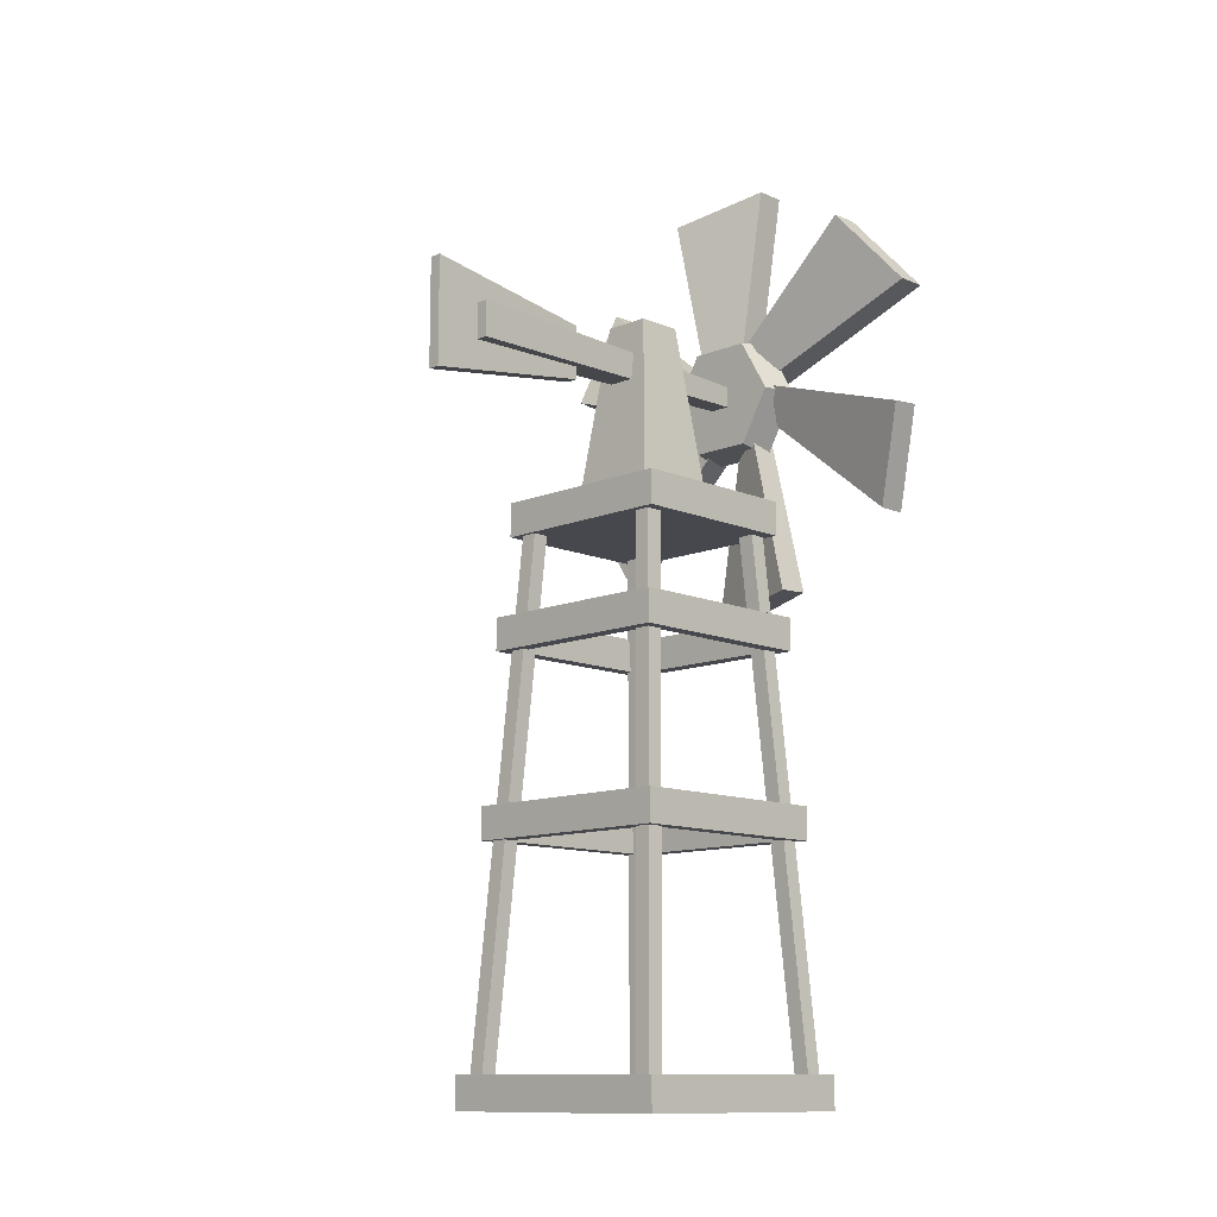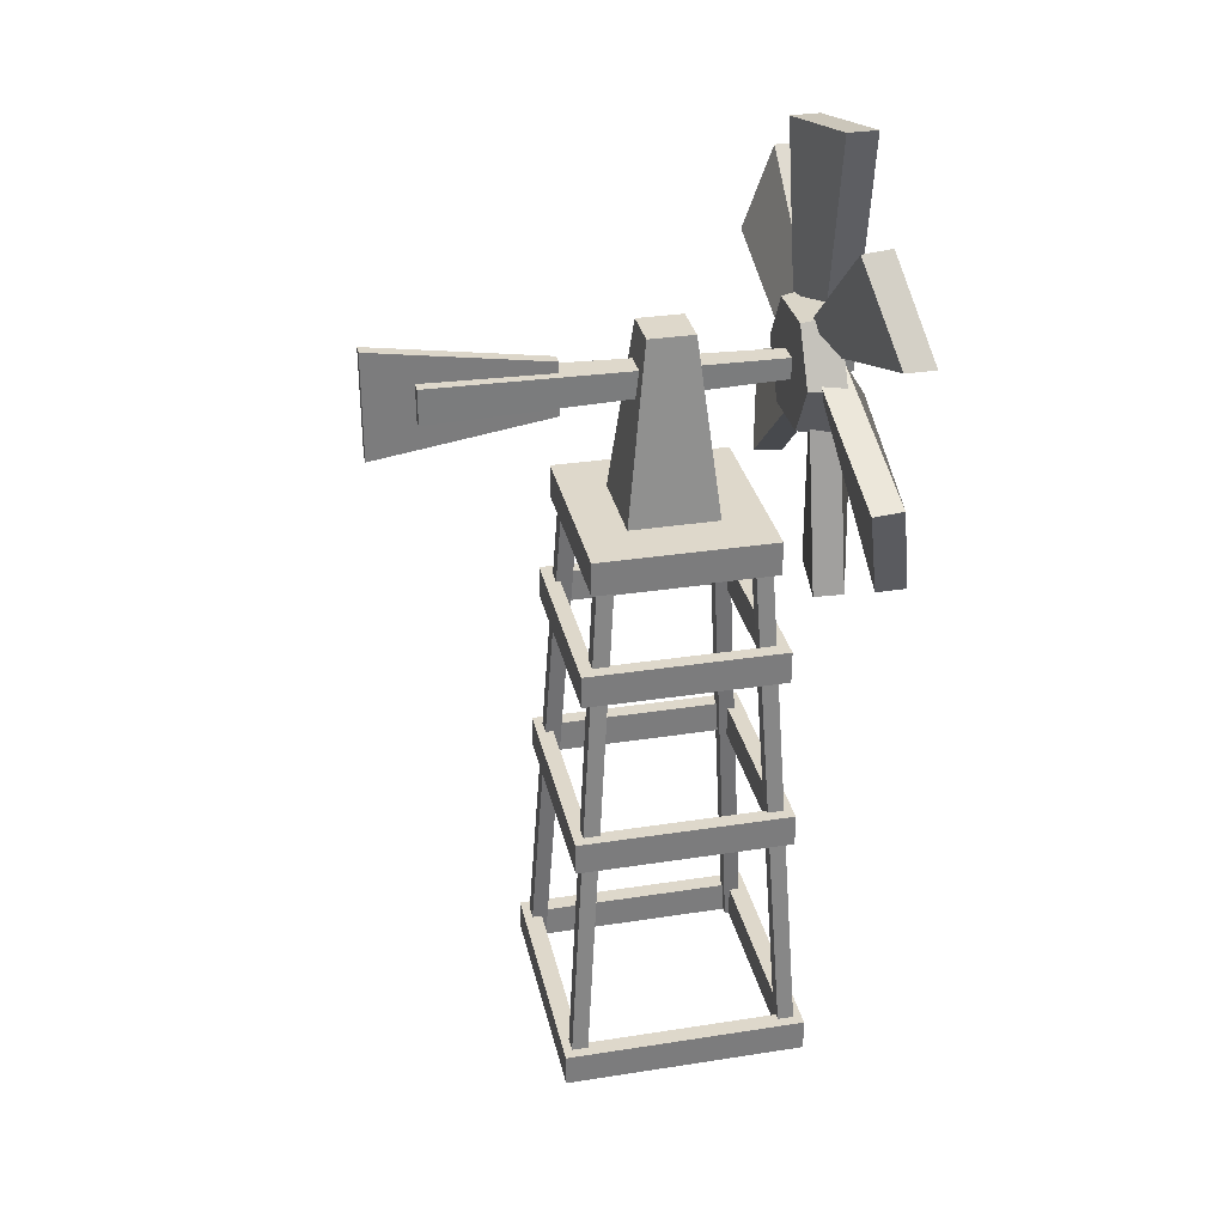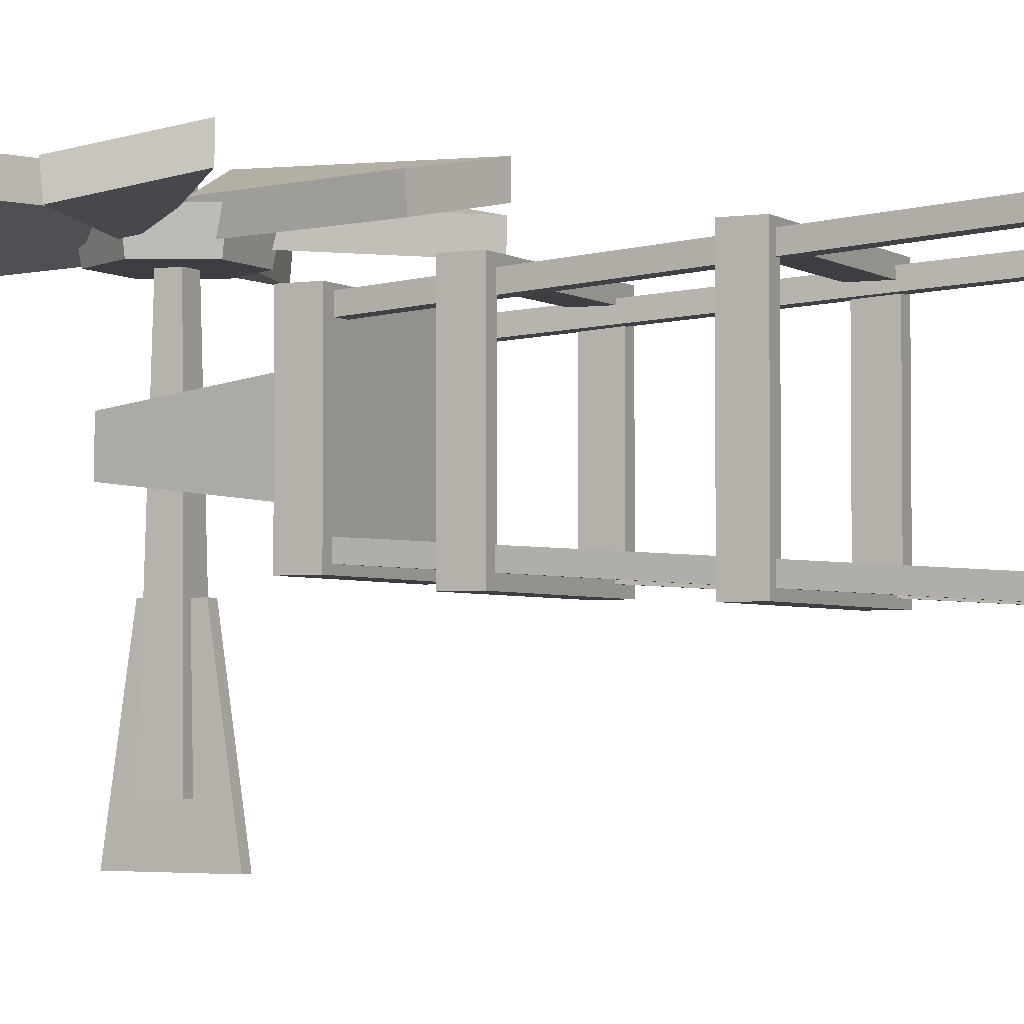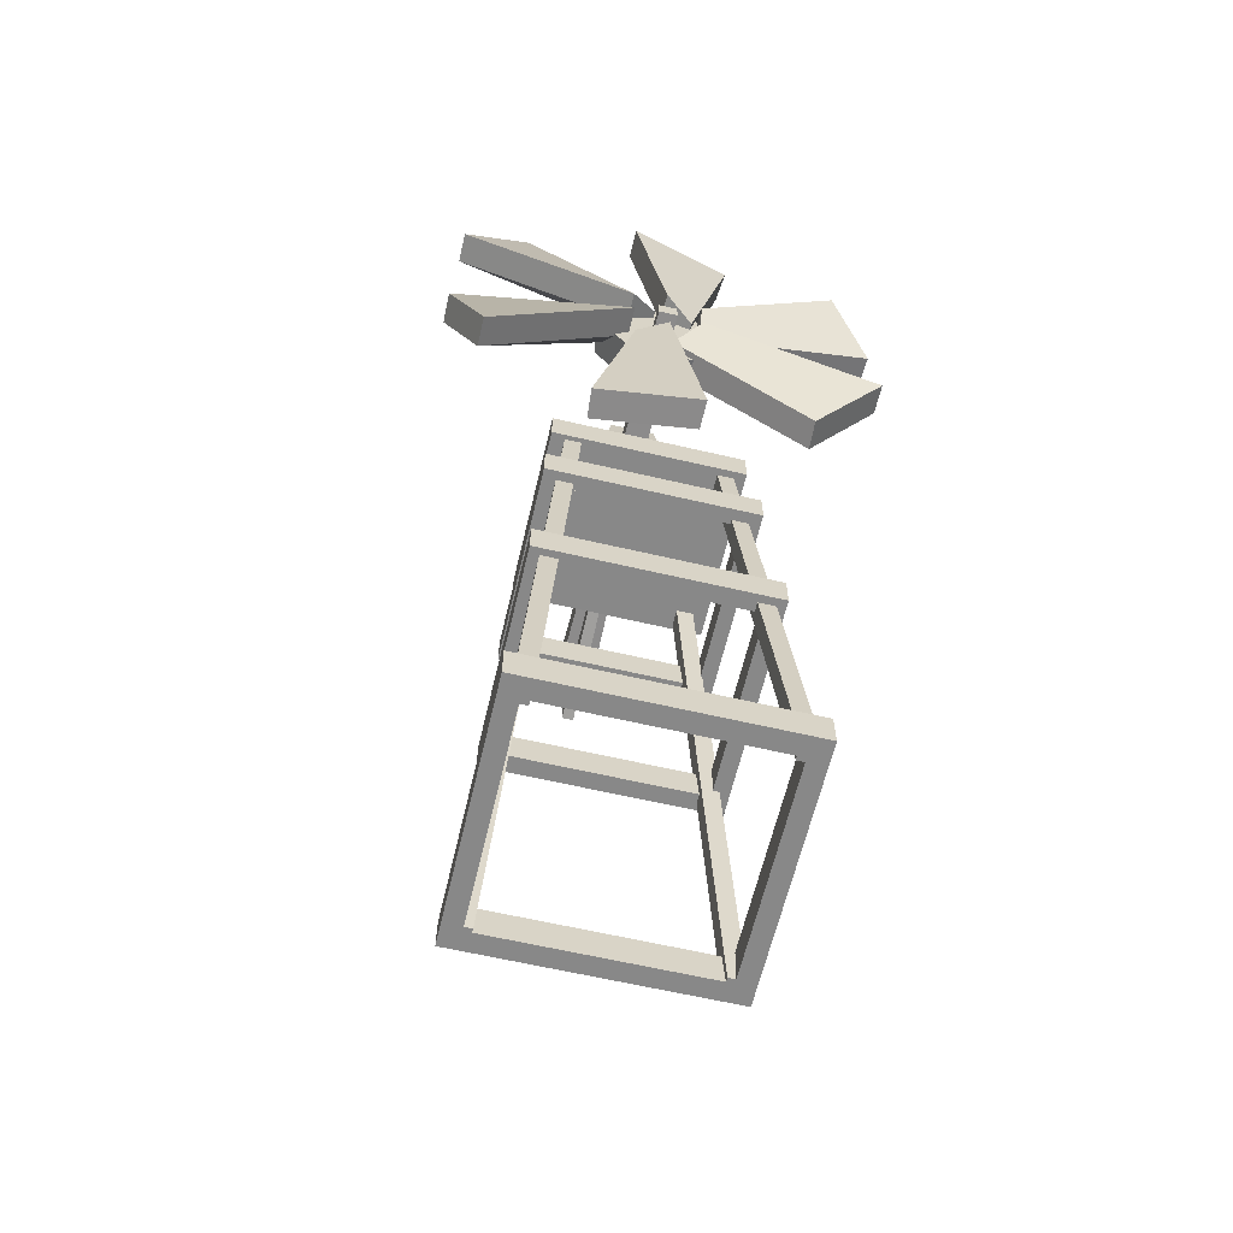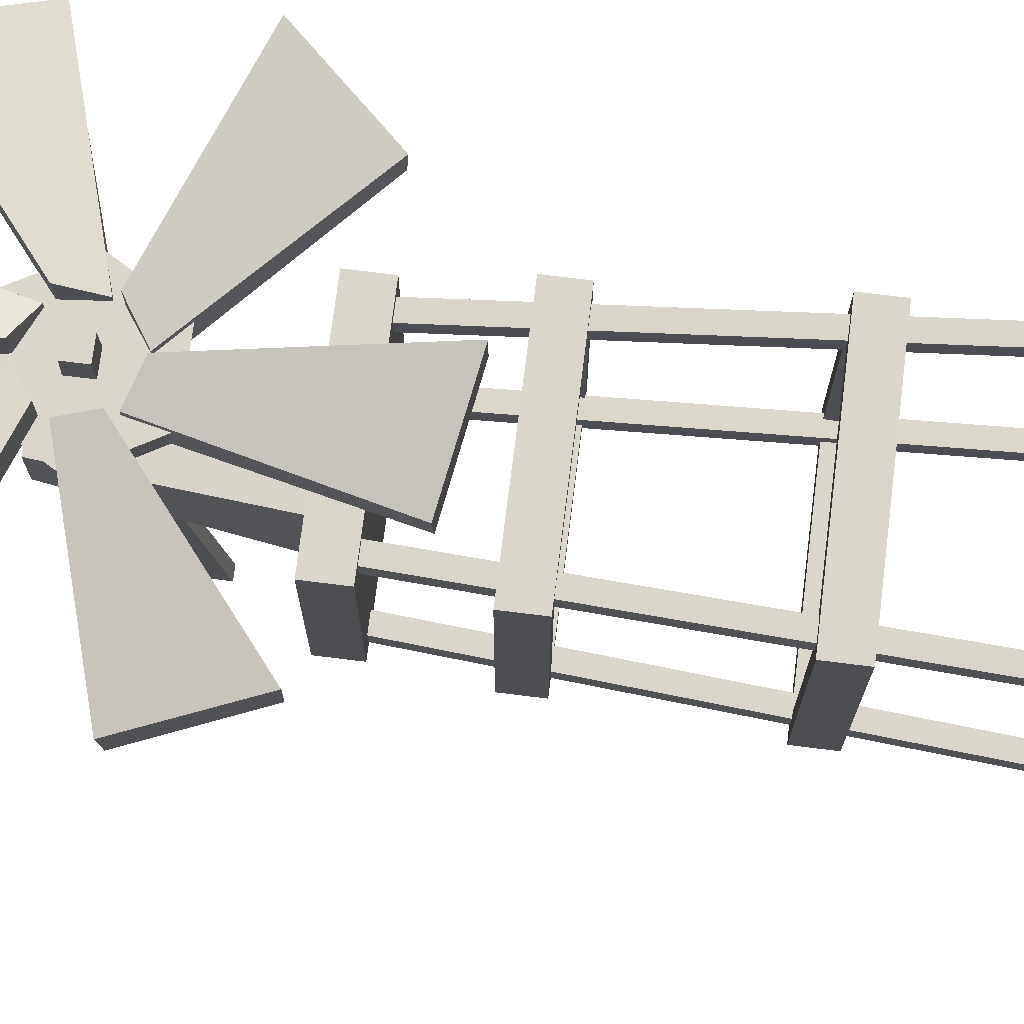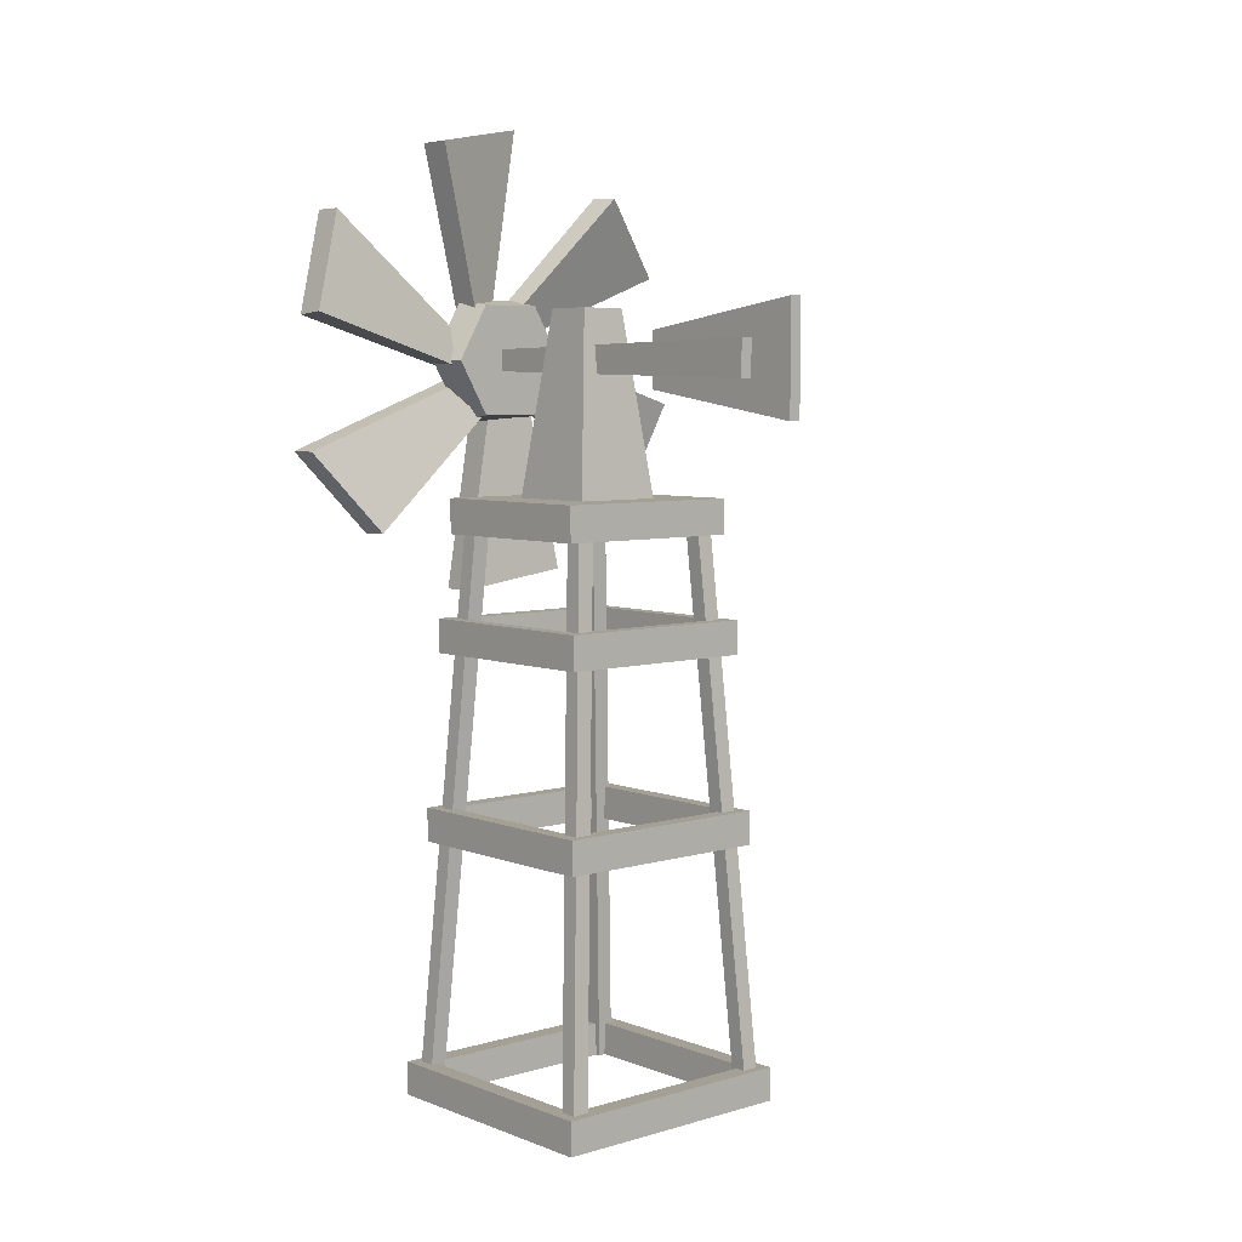
<metadata>
{"format":"obj","ext":"obj","renderer":"f3d","projection":"perspective","resolution":1024,"background":"white","views":[{"elev":-11.7,"azim":-135.5,"up":"+Y"},{"elev":31.6,"azim":-102.4,"up":"+Y"},{"elev":-3.0,"azim":-62.8,"up":"+Z"},{"elev":-62.8,"azim":-13.3,"up":"+Y"},{"elev":73.6,"azim":-82.9,"up":"+Z"},{"elev":5.9,"azim":138.7,"up":"+Y"}]}
</metadata>
<code>
v -24.8 0 24.36
v 24.8 0 24.36
v -24.8 6.54 24.36
v 24.8 6.54 24.36
v -24.8 6.54 -24.36
v 24.8 6.54 -24.36
v -24.8 0 -24.36
v 24.8 0 -24.36
v -21.29 0 20.65
v 21.29 0 20.65
v 21.29 6.54 20.65
v -21.29 6.54 20.65
v -21.29 6.54 -20.65
v 21.29 6.54 -20.65
v 21.29 0 -20.65
v -21.29 0 -20.65
v 19.83 0 23.11
v 23.06 0 23.11
v 13.35 108.1 16.07
v 16.58 108.1 16.07
v 13.35 108.1 12.85
v 16.58 108.1 12.85
v 19.83 0 19.89
v 23.06 0 19.89
v -18.74 108.1 17.44
v 18.74 108.1 17.44
v -18.74 114.8 17.44
v 18.74 114.8 17.44
v -18.74 114.8 -17.44
v 18.74 114.8 -17.44
v -18.74 108.1 -17.44
v 18.74 108.1 -17.44
v -23.11 0 19.83
v -23.11 0 23.06
v -16.07 108.1 13.35
v -16.07 108.1 16.58
v -12.85 108.1 13.35
v -12.85 108.1 16.58
v -19.89 0 19.83
v -19.89 0 23.06
v -19.83 0 -23.11
v -23.06 0 -23.11
v -13.35 108.1 -16.07
v -16.58 108.1 -16.07
v -13.35 108.1 -12.85
v -16.58 108.1 -12.85
v -19.83 0 -19.89
v -23.06 0 -19.89
v 23.11 0 -19.83
v 23.11 0 -23.06
v 16.07 108.1 -13.35
v 16.07 108.1 -16.58
v 12.85 108.1 -13.35
v 12.85 108.1 -16.58
v 19.89 0 -19.83
v 19.89 0 -23.06
v -21.77 49.49 21.38
v 21.77 49.49 21.38
v -21.77 56.03 21.38
v 21.77 56.03 21.38
v -21.77 56.03 -21.38
v 21.77 56.03 -21.38
v -21.77 49.49 -21.38
v 21.77 49.49 -21.38
v -18.69 49.49 18.13
v 18.69 49.49 18.13
v 18.69 56.03 18.13
v -18.69 56.03 18.13
v -18.69 56.03 -18.13
v 18.69 56.03 -18.13
v 18.69 49.49 -18.13
v -18.69 49.49 -18.13
v -20.04 85.61 19.68
v 20.04 85.61 19.68
v -20.04 92.15 19.68
v 20.04 92.15 19.68
v -20.04 92.15 -19.68
v 20.04 92.15 -19.68
v -20.04 85.61 -19.68
v 20.04 85.61 -19.68
v -17.2 85.61 16.69
v 17.2 85.61 16.69
v 17.2 92.15 16.69
v -17.2 92.15 16.69
v -17.2 92.15 -16.69
v 17.2 92.15 -16.69
v 17.2 85.61 -16.69
v -17.2 85.61 -16.69
f 9 12 11 10
f 13 16 15 14
f 10 11 14 15
f 16 13 12 9
f 1 2 4 3
f 5 6 8 7
f 2 8 6 4
f 7 1 3 5
f 1 9 10 2
f 4 11 12 3
f 5 13 14 6
f 8 15 16 7
f 2 10 15 8
f 6 14 11 4
f 7 16 9 1
f 3 12 13 5
f 17 18 20 19
f 19 20 22 21
f 21 22 24 23
f 23 24 18 17
f 18 24 22 20
f 23 17 19 21
f 25 26 28 27
f 27 28 30 29
f 29 30 32 31
f 31 32 26 25
f 26 32 30 28
f 31 25 27 29
f 33 34 36 35
f 35 36 38 37
f 37 38 40 39
f 39 40 34 33
f 34 40 38 36
f 39 33 35 37
f 41 42 44 43
f 43 44 46 45
f 45 46 48 47
f 47 48 42 41
f 42 48 46 44
f 47 41 43 45
f 49 50 52 51
f 51 52 54 53
f 53 54 56 55
f 55 56 50 49
f 50 56 54 52
f 55 49 51 53
f 65 68 67 66
f 69 72 71 70
f 66 67 70 71
f 72 69 68 65
f 57 58 60 59
f 61 62 64 63
f 58 64 62 60
f 63 57 59 61
f 57 65 66 58
f 60 67 68 59
f 61 69 70 62
f 64 71 72 63
f 58 66 71 64
f 62 70 67 60
f 63 72 65 57
f 59 68 69 61
f 81 84 83 82
f 85 88 87 86
f 82 83 86 87
f 88 85 84 81
f 73 74 76 75
f 77 78 80 79
f 74 80 78 76
f 79 73 75 77
f 73 81 82 74
f 76 83 84 75
f 77 85 86 78
f 80 87 88 79
f 74 82 87 80
f 78 86 83 76
f 79 88 81 73
f 75 84 85 77
v -8.727 114.8 8.727
v 8.727 114.8 8.727
v -4.524 150 4.524
v 4.524 150 4.524
v -4.524 150 -4.524
v 4.524 150 -4.524
v -8.727 114.8 -8.727
v 8.727 114.8 -8.727
v -1.853 138.7 34.45
v 1.853 138.7 34.45
v -1.853 142.4 34.45
v 1.853 142.4 34.45
v -3.483 144 -44.59
v 3.483 144 -44.59
v -3.483 137 -44.59
v 3.483 137 -44.59
v -1.168 135.1 -19.33
v 1.168 135.1 -19.33
v -1.168 145.7 -19.33
v 1.168 145.7 -19.33
v -1.168 150.9 -53.94
v 1.168 150.9 -53.94
v -1.168 129.9 -53.94
v 1.168 129.9 -53.94
f 89 90 92 91
f 91 92 94 93
f 93 94 96 95
f 90 96 94 92
f 95 89 91 93
f 97 98 100 99
f 99 100 102 101
f 101 102 104 103
f 103 104 98 97
f 98 104 102 100
f 103 97 99 101
f 105 106 108 107
f 107 108 110 109
f 109 110 112 111
f 111 112 106 105
f 106 112 110 108
f 111 105 107 109
v 6.05 151 22.62
v -6.05 151 22.62
v -12.1 140.5 22.62
v -6.05 130.1 22.62
v 6.05 130.1 22.62
v 12.1 140.5 22.62
v 6.72 152.2 29.63
v -6.72 152.2 29.63
v -13.44 140.5 29.63
v -6.72 128.9 29.63
v 6.72 128.9 29.63
v 13.44 140.5 29.63
v 0 140.5 22.62
v 0 140.5 29.63
v -0.1045 148.4 34.89
v 5.725 145.7 30.91
v -6.23 185.1 34.89
v 14.17 181.4 30.9
v -6.23 185.1 29.06
v 13.67 181.6 25.09
v -0.1045 148.4 29.06
v 5.725 145.7 25.08
v -6.88 144.4 34.89
v -1.641 148.1 30.91
v -41.72 157.4 34.89
v -28.33 173.3 30.9
v -41.72 157.4 29.06
v -28.71 172.9 25.09
v -6.88 144.4 29.06
v -1.641 148.1 25.08
v -6.776 136.5 34.89
v -7.367 142.9 30.91
v -35.49 112.8 34.89
v -42.5 132.4 30.9
v -35.49 112.8 29.06
v -42.38 131.8 25.09
v -6.776 136.5 29.06
v -7.367 142.9 25.08
v 0.1045 132.6 34.89
v -5.725 135.3 30.91
v 6.23 95.95 34.89
v -14.17 99.64 30.9
v 6.23 95.95 29.06
v -13.67 99.49 25.09
v 0.1045 132.6 29.06
v -5.725 135.3 25.08
v 6.88 136.7 34.89
v 1.642 133 30.91
v 41.72 123.6 34.89
v 28.33 107.8 30.9
v 41.72 123.6 29.06
v 28.71 108.2 25.09
v 6.88 136.7 29.06
v 1.642 133 25.08
v 6.775 144.6 34.89
v 7.367 138.2 30.91
v 35.49 168.2 34.89
v 42.5 148.7 30.9
v 35.49 168.2 29.06
v 42.38 149.2 25.09
v 6.775 144.6 29.06
v 7.367 138.2 25.08
f 113 114 120 119
f 114 115 121 120
f 115 116 122 121
f 116 117 123 122
f 117 118 124 123
f 118 113 119 124
f 114 113 125
f 115 114 125
f 116 115 125
f 117 116 125
f 118 117 125
f 113 118 125
f 119 120 126
f 120 121 126
f 121 122 126
f 122 123 126
f 123 124 126
f 124 119 126
f 127 128 130 129
f 129 130 132 131
f 131 132 134 133
f 133 134 128 127
f 128 134 132 130
f 133 127 129 131
f 135 136 138 137
f 137 138 140 139
f 139 140 142 141
f 141 142 136 135
f 136 142 140 138
f 141 135 137 139
f 143 144 146 145
f 145 146 148 147
f 147 148 150 149
f 149 150 144 143
f 144 150 148 146
f 149 143 145 147
f 151 152 154 153
f 153 154 156 155
f 155 156 158 157
f 157 158 152 151
f 152 158 156 154
f 157 151 153 155
f 159 160 162 161
f 161 162 164 163
f 163 164 166 165
f 165 166 160 159
f 160 166 164 162
f 165 159 161 163
f 167 168 170 169
f 169 170 172 171
f 171 172 174 173
f 173 174 168 167
f 168 174 172 170
f 173 167 169 171

</code>
